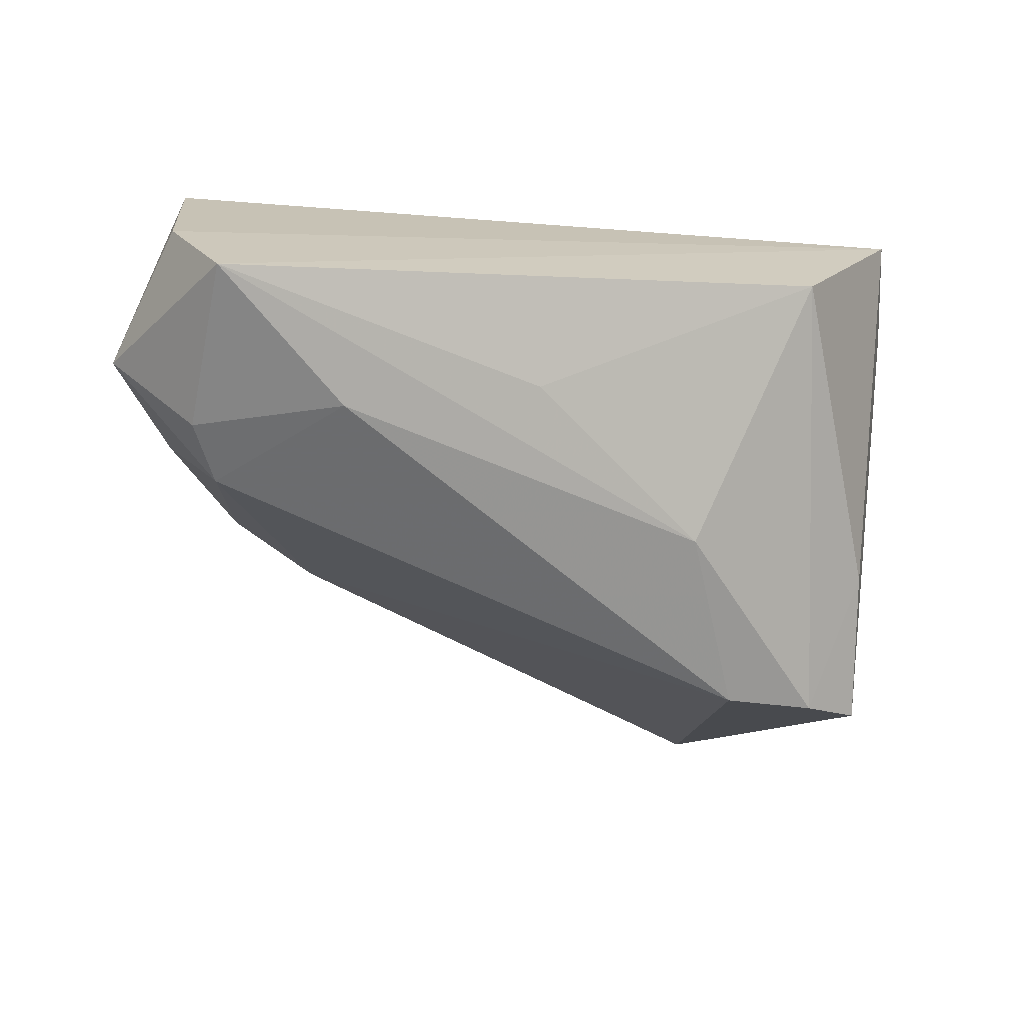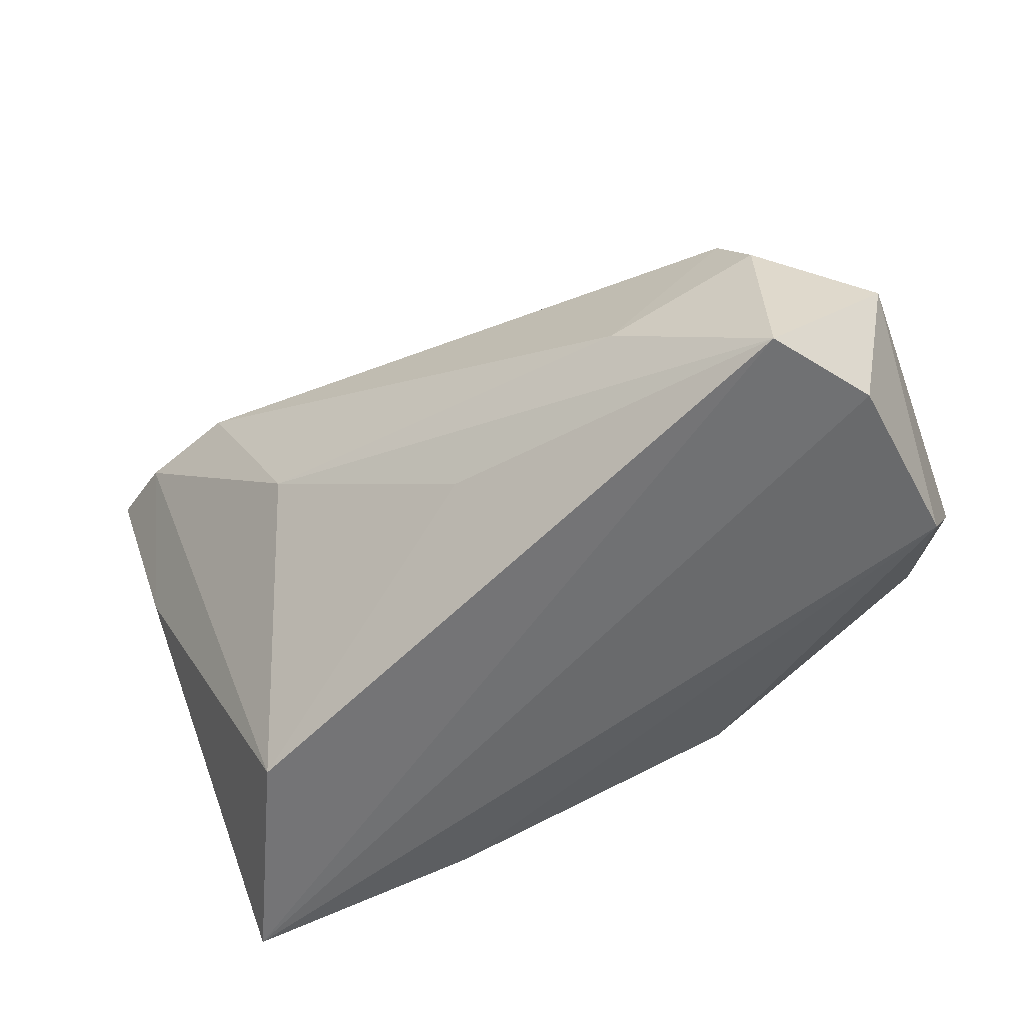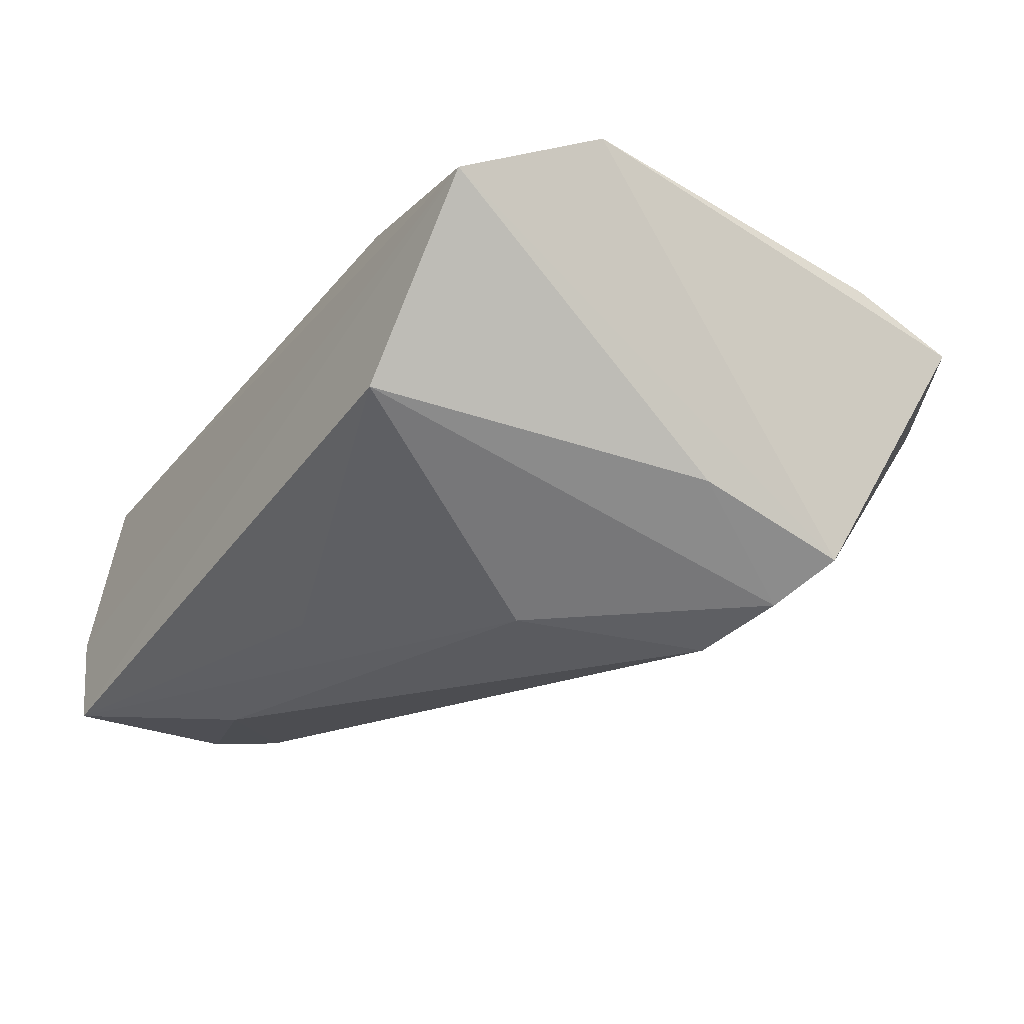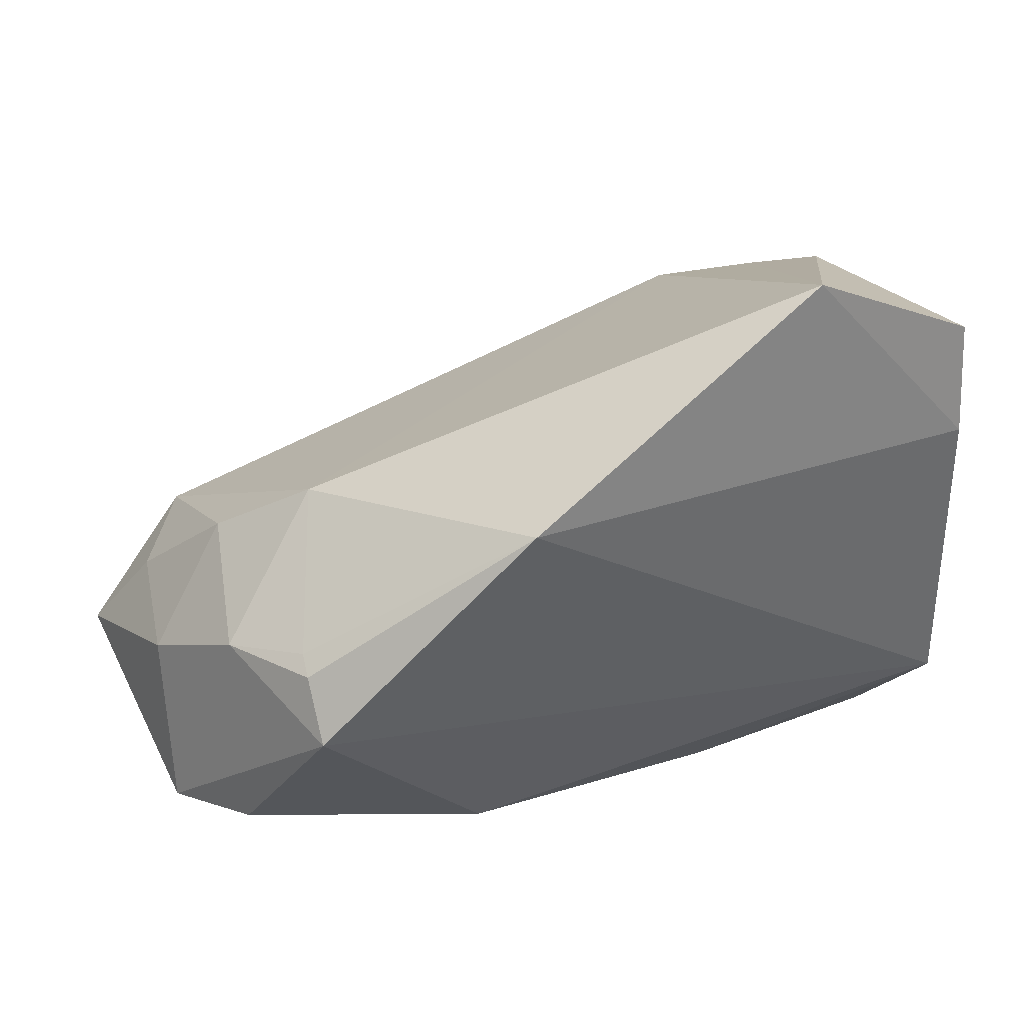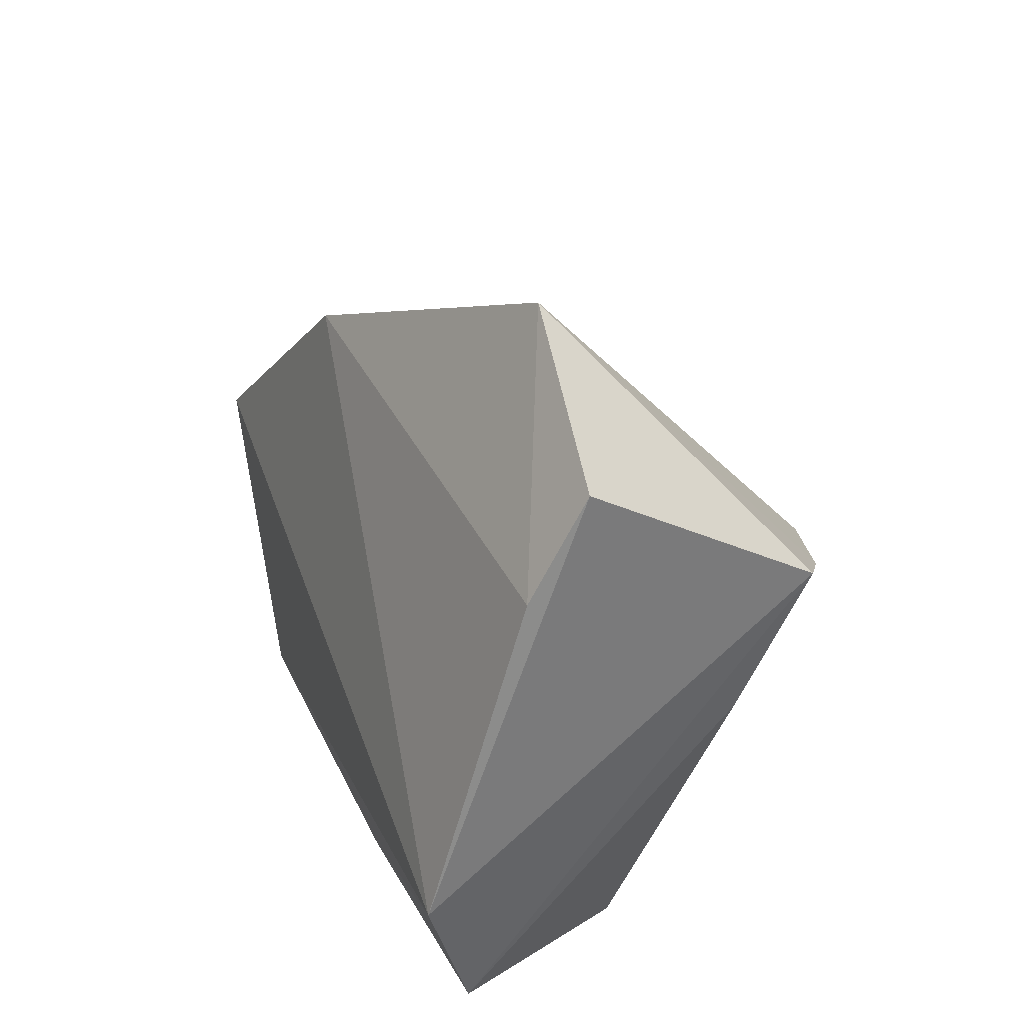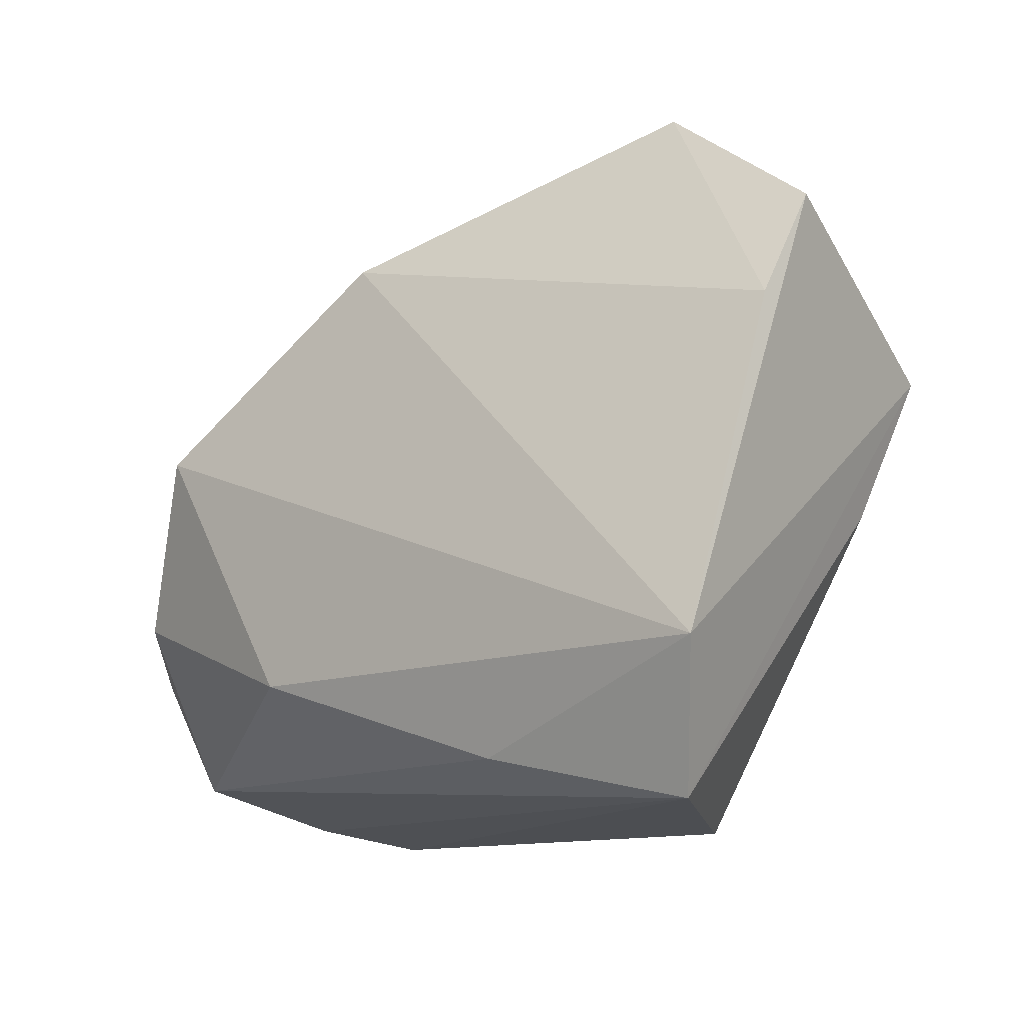
<metadata>
{"format":"obj","ext":"obj","renderer":"f3d","projection":"perspective","resolution":1024,"background":"white","views":[{"elev":-58.0,"azim":-11.6,"up":"+Z"},{"elev":-62.4,"azim":-154.1,"up":"+Y"},{"elev":-18.8,"azim":54.4,"up":"+Z"},{"elev":55.5,"azim":-19.9,"up":"+Y"},{"elev":25.7,"azim":70.0,"up":"+Y"},{"elev":-10.3,"azim":41.7,"up":"+Y"}]}
</metadata>
<code>
v -0.03503 0.01896 0.01817
v -0.02779 -0.01892 -0.03021
v -0.01691 -0.01521 0.02503
v 0.02764 0.0155 -0.02738
v 0.04359 0.003316 -0.0125
v -0.03557 0.01466 0.02503
v 0.01574 -0.02518 0.02172
v 0.04677 -0.01398 0.02503
v 0.02783 -0.0331 -0.004158
v 0.03162 0.04968 0.006822
v -0.04979 0.002452 -0.002385
v 0.0465 0.02011 -0.01978
v -0.007403 0.03606 0.01961
v -0.04466 -0.0331 -0.02841
v 0.01802 -0.005619 -0.02482
v -0.04519 -0.0057 0.02007
v -0.05578 -0.01312 -0.01955
v -0.02755 0.02179 -0.005421
v -0.05162 -0.02562 0.003658
v -0.05259 -0.01207 0.01069
v -0.051 -0.03055 -0.01688
v -0.03845 0.01184 -0.01121
v -0.04441 0.005187 0.0119
v -0.005108 -0.02203 -0.02278
v -0.04479 -0.0125 -0.02967
v 0.05113 0.03607 0.008551
v -0.04203 0.01373 0.00755
v 0.03915 0.01699 -0.0241
v -0.03462 0.01905 0.01496
v 0.04959 0.02397 0.01464
v -0.04119 -0.005155 -0.02922
v 0.04131 -0.03033 0.01866
v -0.04774 -0.001798 -0.01799
f 30 8 26
f 12 8 32
f 26 8 12
f 3 8 6
f 32 14 9
f 21 19 17
f 17 14 21
f 32 19 21
f 21 14 32
f 16 3 6
f 19 3 16
f 32 8 7
f 8 3 7
f 7 19 32
f 7 3 19
f 28 9 15
f 5 12 32
f 32 9 5
f 28 12 5
f 5 9 28
f 27 23 6
f 10 30 26
f 26 12 10
f 10 12 28
f 18 31 22
f 22 27 18
f 6 23 20
f 20 16 6
f 19 16 20
f 23 27 20
f 17 19 20
f 24 9 14
f 14 15 24
f 24 15 9
f 2 15 14
f 30 10 13
f 13 10 18
f 6 8 13
f 8 30 13
f 4 10 28
f 4 2 31
f 4 31 18
f 18 10 4
f 28 15 4
f 15 2 4
f 33 31 17
f 33 22 31
f 25 2 14
f 31 2 25
f 25 14 17
f 17 31 25
f 1 27 6
f 6 13 1
f 27 22 11
f 22 33 11
f 11 33 17
f 17 20 11
f 11 20 27
f 18 27 29
f 27 1 29
f 29 13 18
f 29 1 13

</code>
